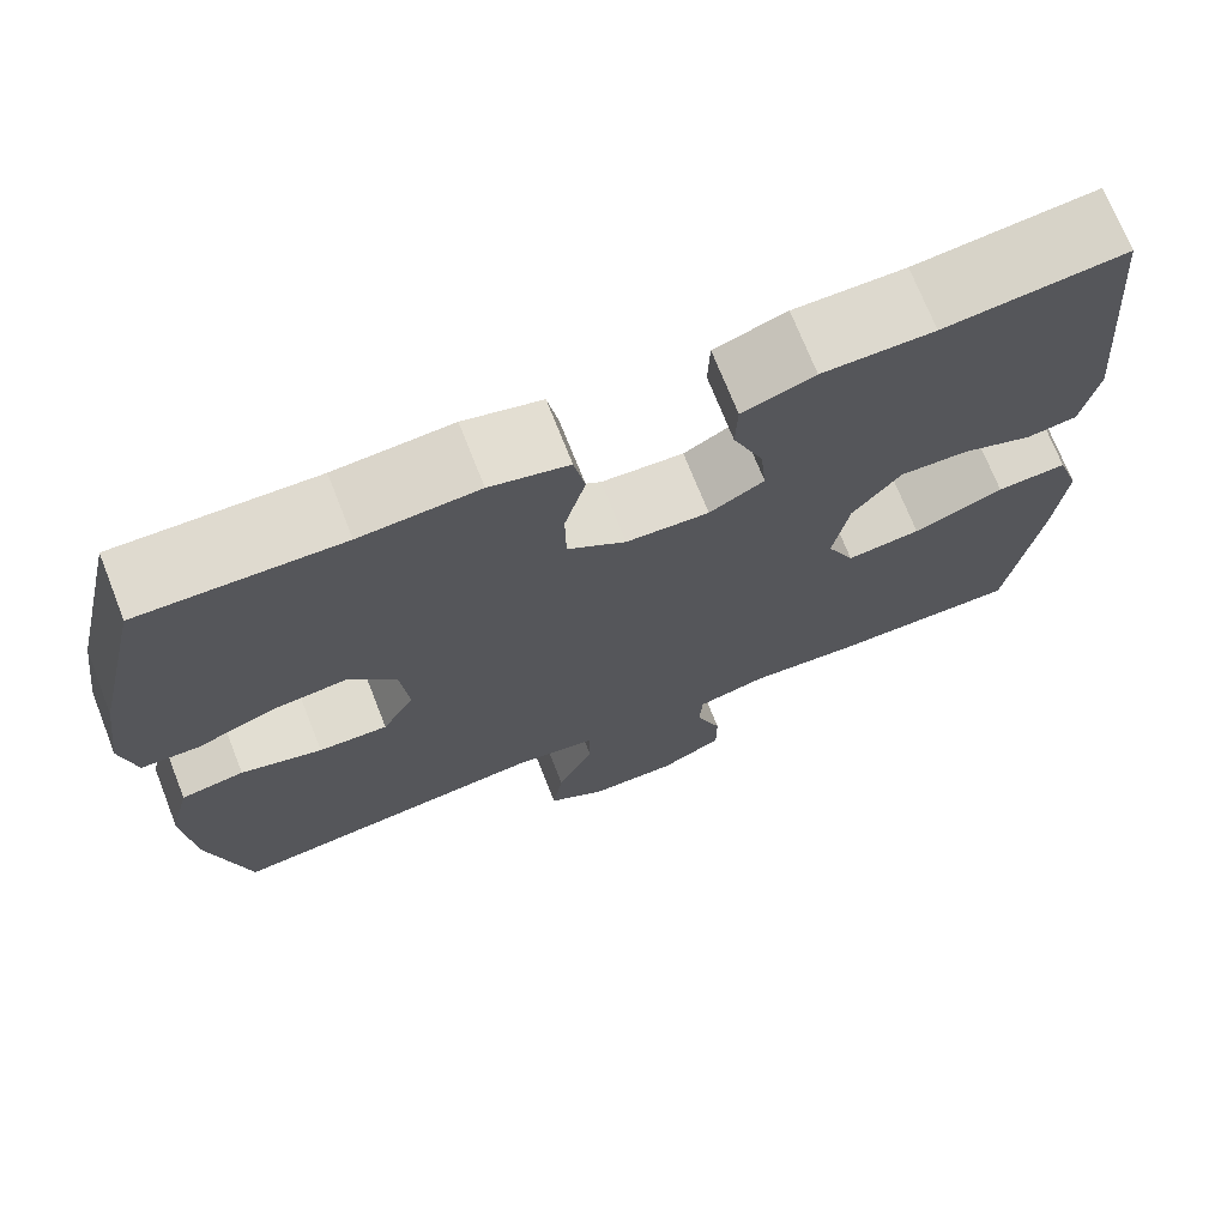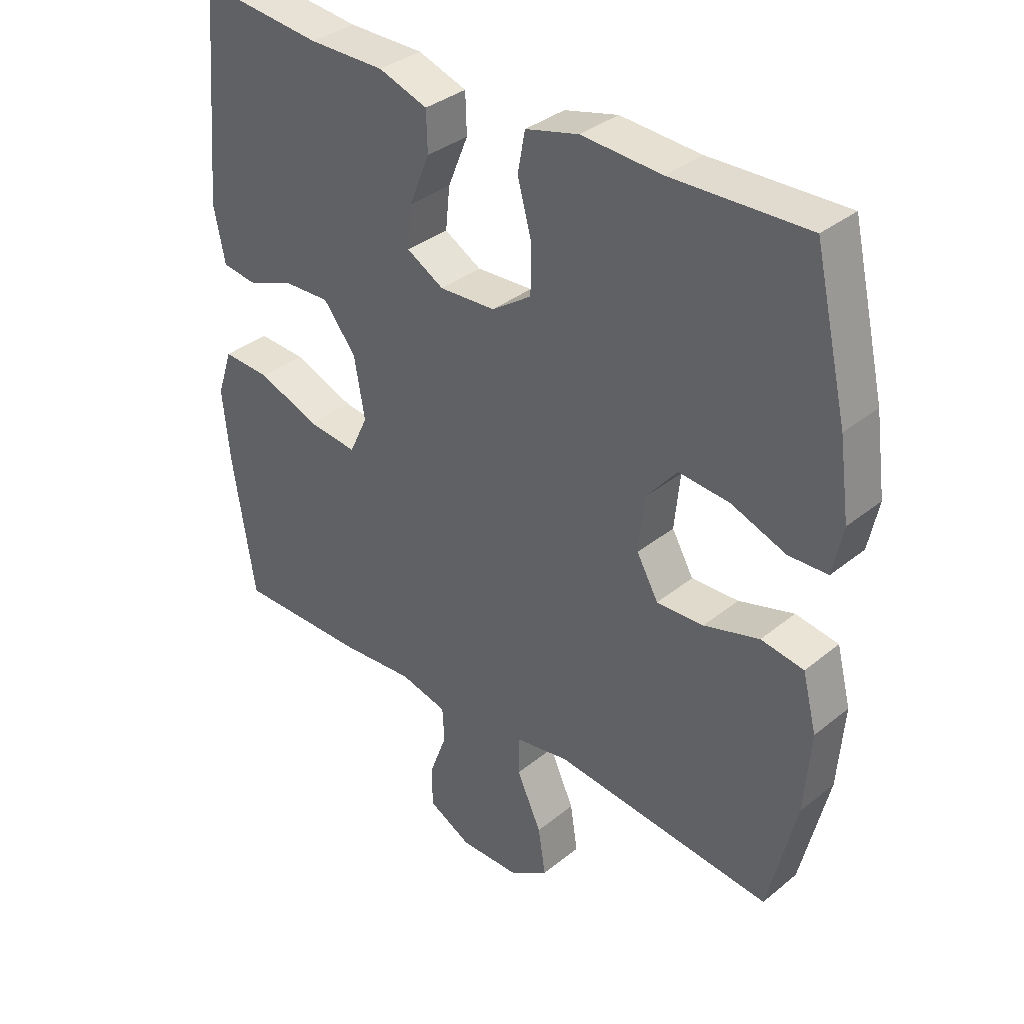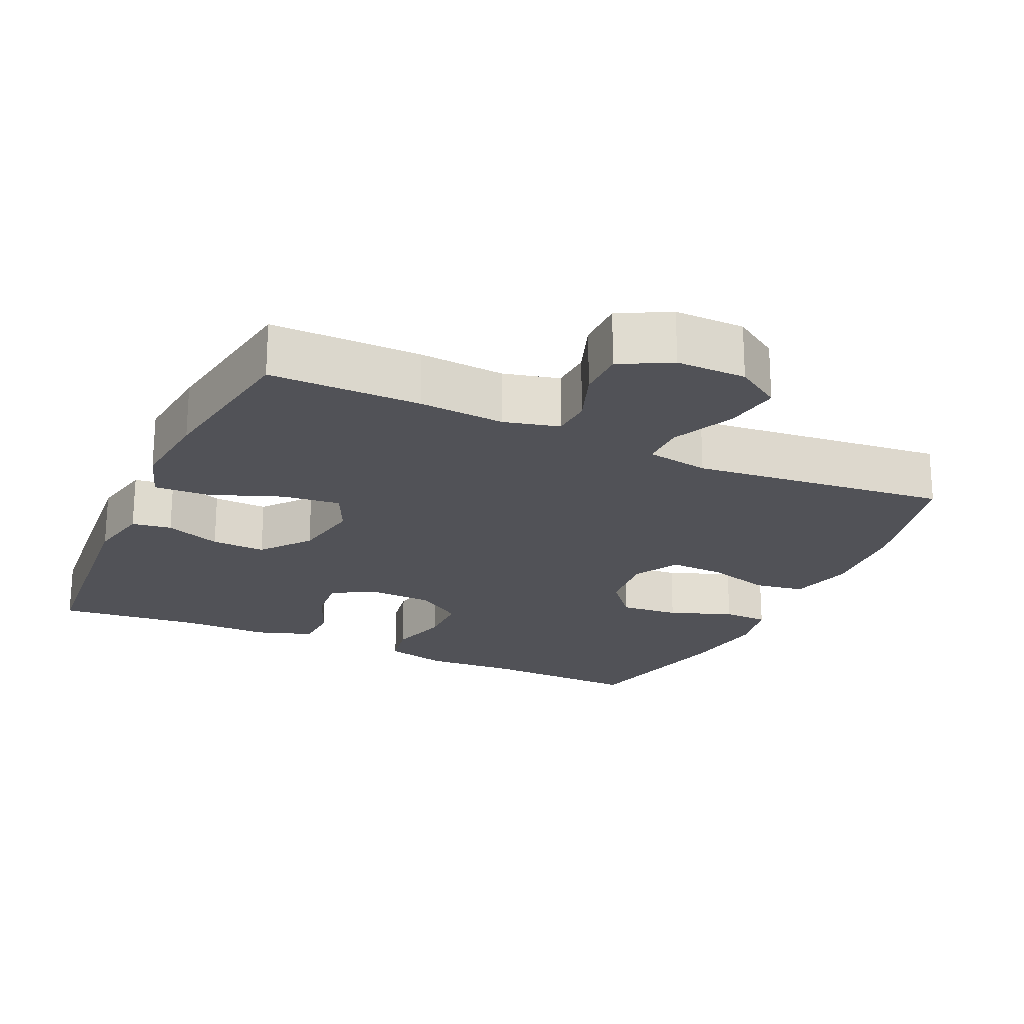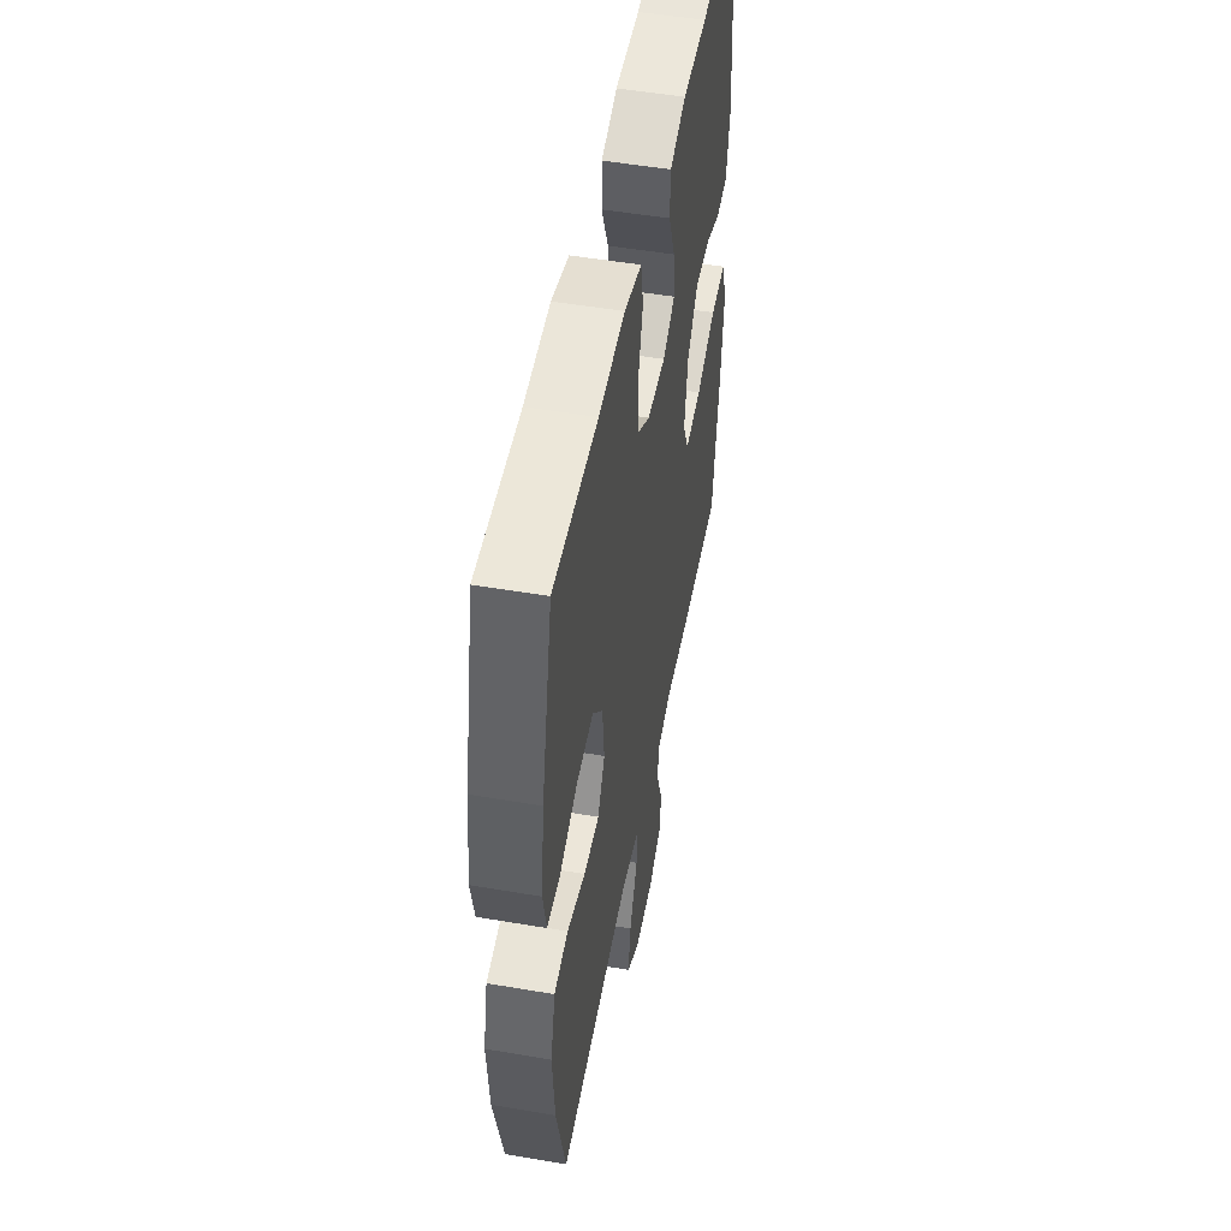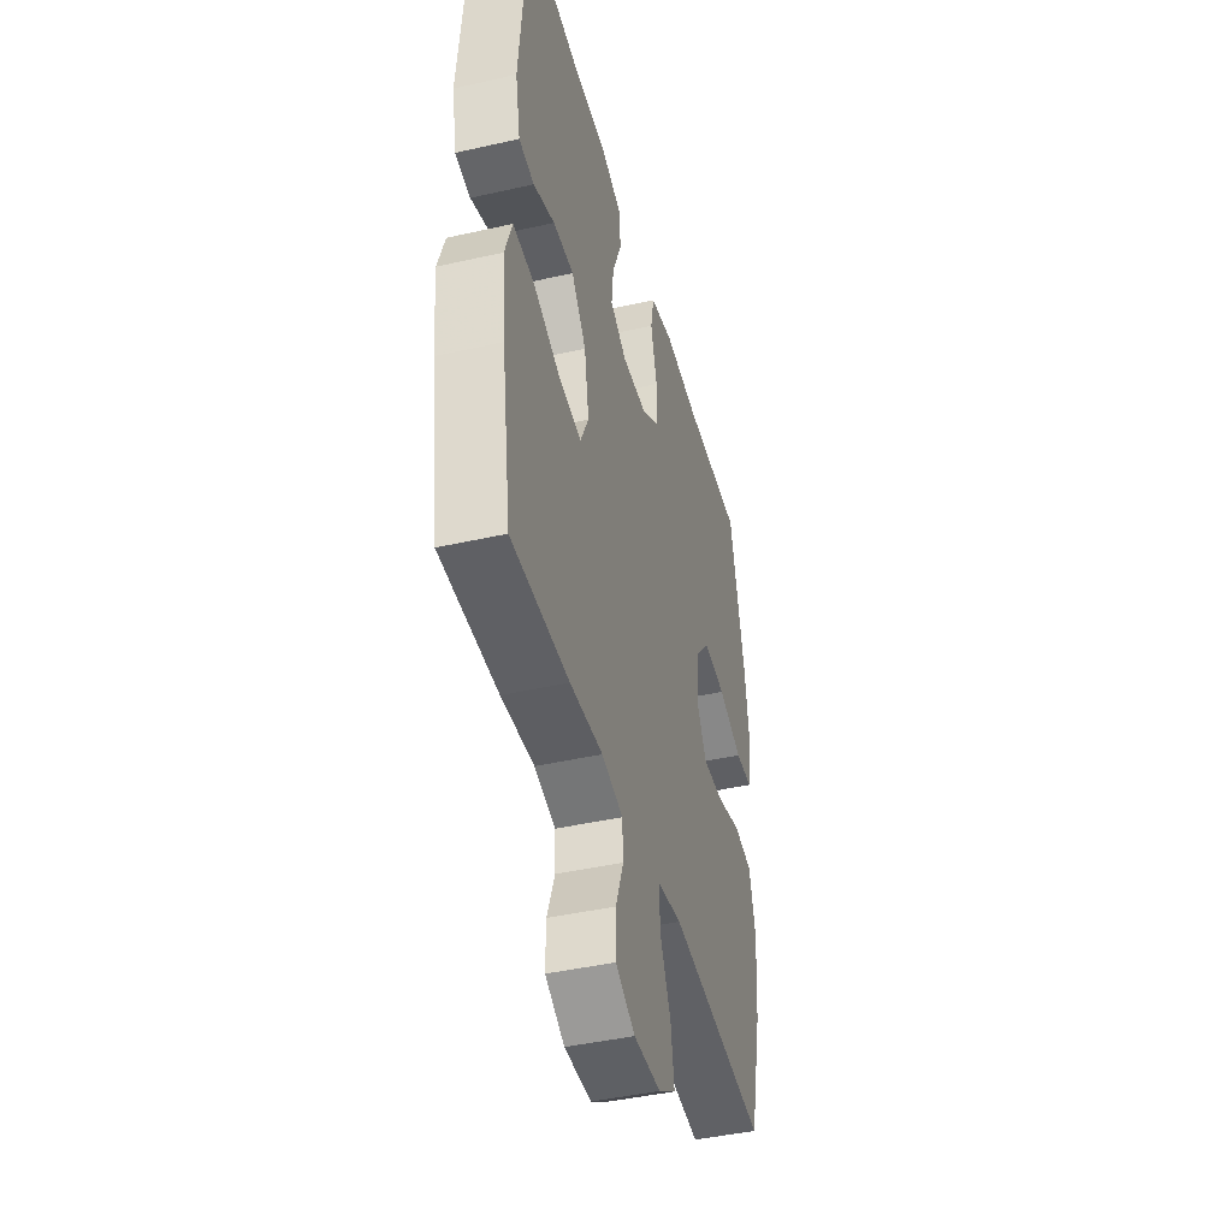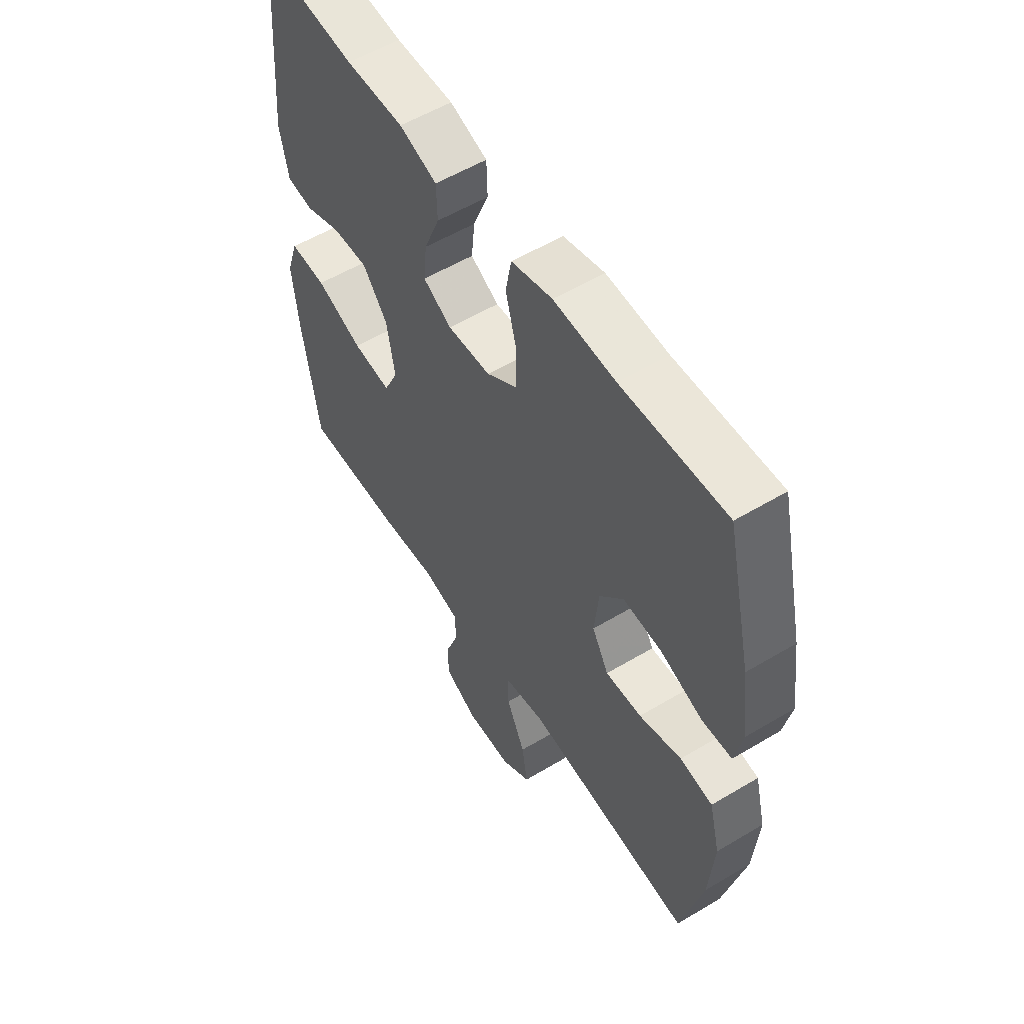
<metadata>
{"format":"obj","ext":"obj","renderer":"f3d","projection":"perspective","resolution":1024,"background":"white","views":[{"elev":71.8,"azim":-21.5,"up":"+Z"},{"elev":35.2,"azim":-136.9,"up":"+Z"},{"elev":-21.5,"azim":155.3,"up":"+Y"},{"elev":50.8,"azim":-79.4,"up":"+Z"},{"elev":-43.7,"azim":104.9,"up":"+Z"},{"elev":55.9,"azim":-122.1,"up":"+Z"}]}
</metadata>
<code>
v 0.5 0.07 0.5
v 0.53 0.07 0.163
v 0.512 0.07 0.074
v 0.457 0.07 0.066
v 0.38 0.07 0.095
v 0.305 0.07 0.098
v 0.252 0.07 0.031
v 0.235 0.07 -0.066
v 0.265 0.07 -0.13
v 0.346 0.07 -0.121
v 0.445 0.07 -0.083
v 0.522 0.07 -0.079
v 0.547 0.07 -0.154
v 0.535 0.07 -0.274
v 0.5 0.07 -0.5
v 0.291 0.07 -0.499
v 0.172 0.07 -0.49
v 0.095 0.07 -0.509
v 0.092 0.07 -0.565
v 0.12 0.07 -0.641
v 0.12 0.07 -0.708
v 0.05 0.07 -0.745
v -0.047 0.07 -0.744
v -0.11 0.07 -0.703
v -0.098 0.07 -0.626
v -0.058 0.07 -0.539
v -0.058 0.07 -0.477
v -0.145 0.07 -0.462
v -0.5 0.07 -0.5
v -0.545 0.07 -0.311
v -0.555 0.07 -0.179
v -0.532 0.07 -0.089
v -0.463 0.07 -0.078
v -0.374 0.07 -0.104
v -0.298 0.07 -0.107
v -0.263 0.07 -0.045
v -0.272 0.07 0.045
v -0.322 0.07 0.105
v -0.404 0.07 0.098
v -0.492 0.07 0.065
v -0.555 0.07 0.067
v -0.571 0.07 0.145
v -0.554 0.07 0.267
v -0.5 0.07 0.5
v -0.281 0.07 0.493
v -0.152 0.07 0.501
v -0.066 0.07 0.479
v -0.054 0.07 0.415
v -0.077 0.07 0.33
v -0.076 0.07 0.254
v -0.012 0.07 0.21
v 0.079 0.07 0.205
v 0.139 0.07 0.239
v 0.132 0.07 0.307
v 0.099 0.07 0.388
v 0.101 0.07 0.452
v 0.18 0.07 0.479
v 0.302 0.07 0.479
v 0.5 0 0.5
v 0.53 0 0.163
v 0.512 0 0.074
v 0.457 0 0.066
v 0.38 0 0.095
v 0.305 0 0.098
v 0.252 0 0.031
v 0.235 0 -0.066
v 0.265 0 -0.13
v 0.346 0 -0.121
v 0.445 0 -0.083
v 0.522 0 -0.079
v 0.547 0 -0.154
v 0.535 0 -0.274
v 0.5 0 -0.5
v 0.291 0 -0.499
v 0.172 0 -0.49
v 0.095 0 -0.509
v 0.092 0 -0.565
v 0.12 0 -0.641
v 0.12 0 -0.708
v 0.05 0 -0.745
v -0.047 0 -0.744
v -0.11 0 -0.703
v -0.098 0 -0.626
v -0.058 0 -0.539
v -0.058 0 -0.477
v -0.145 0 -0.462
v -0.5 0 -0.5
v -0.545 0 -0.311
v -0.555 0 -0.179
v -0.532 0 -0.089
v -0.463 0 -0.078
v -0.374 0 -0.104
v -0.298 0 -0.107
v -0.263 0 -0.045
v -0.272 0 0.045
v -0.322 0 0.105
v -0.404 0 0.098
v -0.492 0 0.065
v -0.555 0 0.067
v -0.571 0 0.145
v -0.554 0 0.267
v -0.5 0 0.5
v -0.281 0 0.493
v -0.152 0 0.501
v -0.066 0 0.479
v -0.054 0 0.415
v -0.077 0 0.33
v -0.076 0 0.254
v -0.012 0 0.21
v 0.079 0 0.205
v 0.139 0 0.239
v 0.132 0 0.307
v 0.099 0 0.388
v 0.101 0 0.452
v 0.18 0 0.479
v 0.302 0 0.479
f 56 57 58
f 55 56 58
f 54 55 58
f 3 4 5
f 2 3 5
f 1 2 5
f 58 1 5
f 54 58 5
f 53 54 5
f 52 53 5 6
f 51 52 6 7
f 47 48 49
f 46 47 49
f 45 46 49
f 45 49 50
f 44 45 50
f 43 44 50
f 42 43 50
f 41 42 50
f 40 41 50
f 39 40 50
f 38 39 50 51
f 32 33 34
f 31 32 34
f 30 31 34
f 29 30 34
f 28 29 34
f 27 28 34 35
f 24 25 26
f 23 24 26
f 22 23 26
f 21 22 26
f 20 21 26
f 19 20 26
f 18 19 26 27
f 27 35 36
f 18 27 36
f 17 18 36
f 15 16 17
f 14 15 17
f 13 14 17
f 12 13 17
f 11 12 17
f 10 11 17
f 51 7 8
f 38 51 8
f 37 38 8
f 37 8 9
f 36 37 9
f 17 36 9
f 9 10 17
f 116 115 114
f 116 114 113
f 116 113 112
f 63 62 61
f 63 61 60
f 63 60 59
f 63 59 116
f 63 116 112
f 63 112 111
f 64 63 111 110
f 65 64 110 109
f 107 106 105
f 107 105 104
f 107 104 103
f 108 107 103
f 108 103 102
f 108 102 101
f 108 101 100
f 108 100 99
f 108 99 98
f 108 98 97
f 109 108 97 96
f 92 91 90
f 92 90 89
f 92 89 88
f 92 88 87
f 92 87 86
f 93 92 86 85
f 84 83 82
f 84 82 81
f 84 81 80
f 84 80 79
f 84 79 78
f 84 78 77
f 85 84 77 76
f 94 93 85
f 94 85 76
f 94 76 75
f 75 74 73
f 75 73 72
f 75 72 71
f 75 71 70
f 75 70 69
f 75 69 68
f 66 65 109
f 66 109 96
f 66 96 95
f 67 66 95
f 67 95 94
f 67 94 75
f 75 68 67
f 1 59 60 2
f 2 60 61 3
f 3 61 62 4
f 4 62 63 5
f 5 63 64 6
f 6 64 65 7
f 7 65 66 8
f 8 66 67 9
f 9 67 68 10
f 10 68 69 11
f 11 69 70 12
f 12 70 71 13
f 13 71 72 14
f 14 72 73 15
f 15 73 74 16
f 16 74 75 17
f 17 75 76 18
f 18 76 77 19
f 19 77 78 20
f 20 78 79 21
f 21 79 80 22
f 22 80 81 23
f 23 81 82 24
f 24 82 83 25
f 25 83 84 26
f 26 84 85 27
f 27 85 86 28
f 28 86 87 29
f 29 87 88 30
f 30 88 89 31
f 31 89 90 32
f 32 90 91 33
f 33 91 92 34
f 34 92 93 35
f 35 93 94 36
f 36 94 95 37
f 37 95 96 38
f 38 96 97 39
f 39 97 98 40
f 40 98 99 41
f 41 99 100 42
f 42 100 101 43
f 43 101 102 44
f 44 102 103 45
f 45 103 104 46
f 46 104 105 47
f 47 105 106 48
f 48 106 107 49
f 49 107 108 50
f 50 108 109 51
f 51 109 110 52
f 52 110 111 53
f 53 111 112 54
f 54 112 113 55
f 55 113 114 56
f 56 114 115 57
f 57 115 116 58
f 58 116 59 1

</code>
